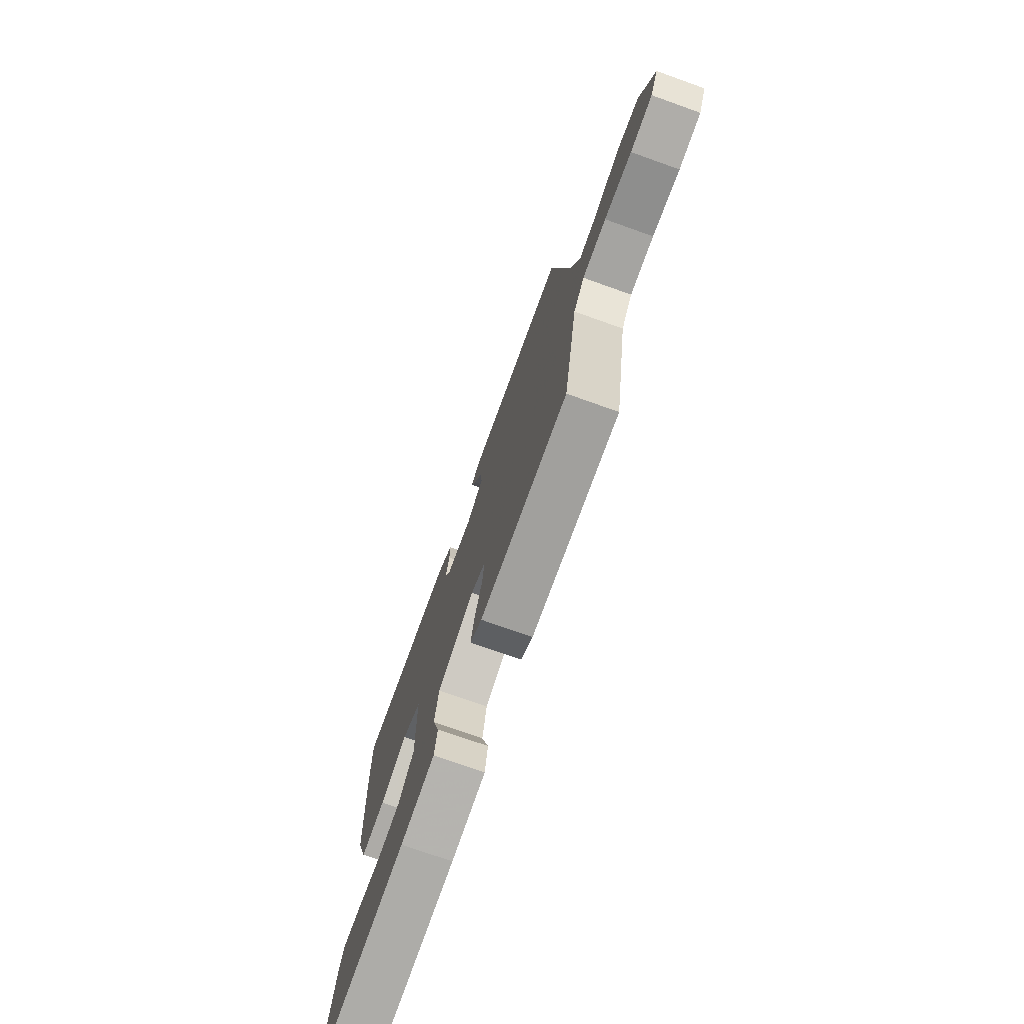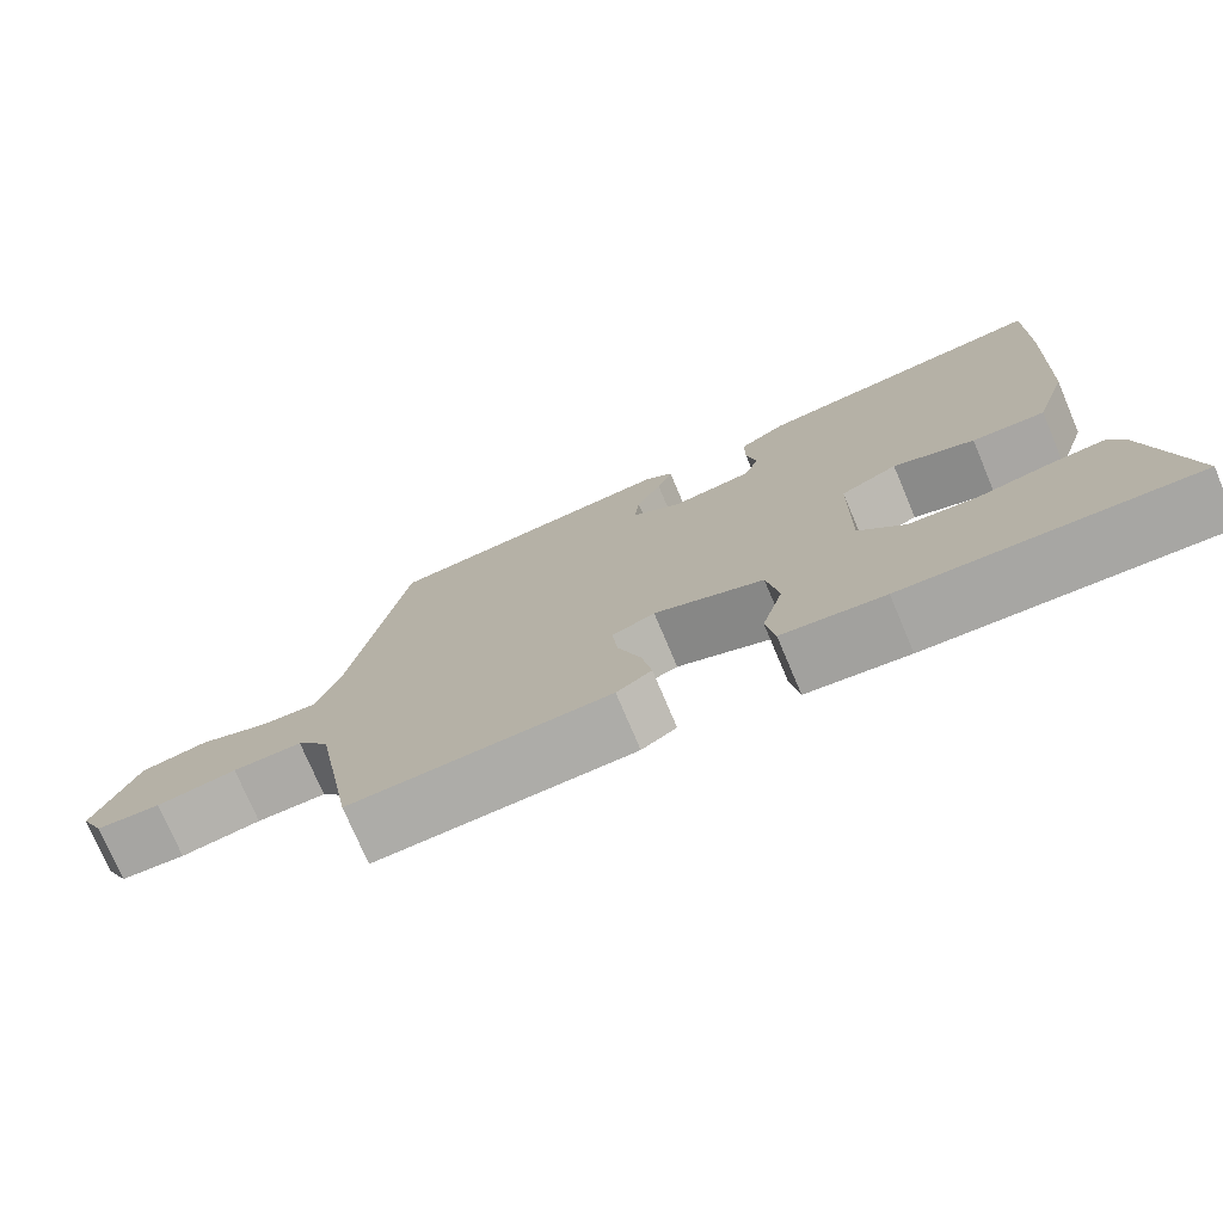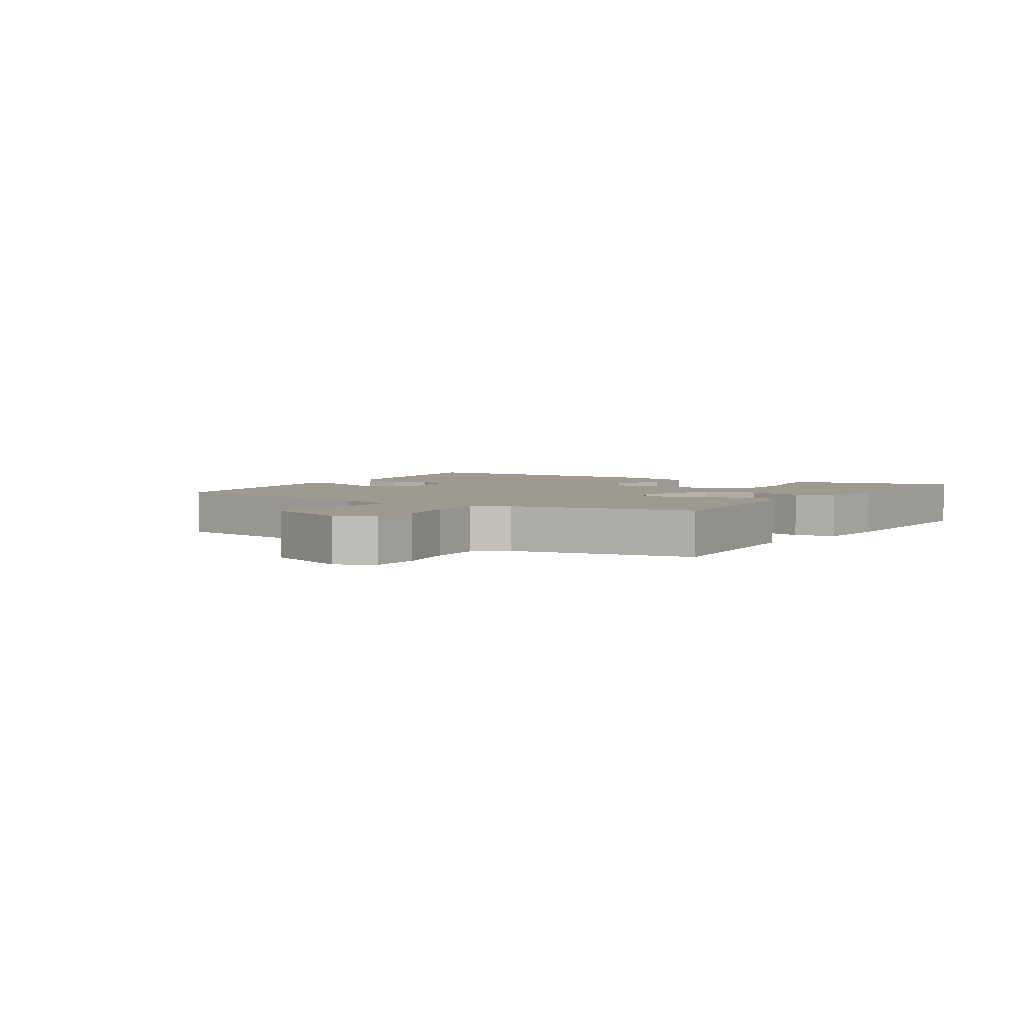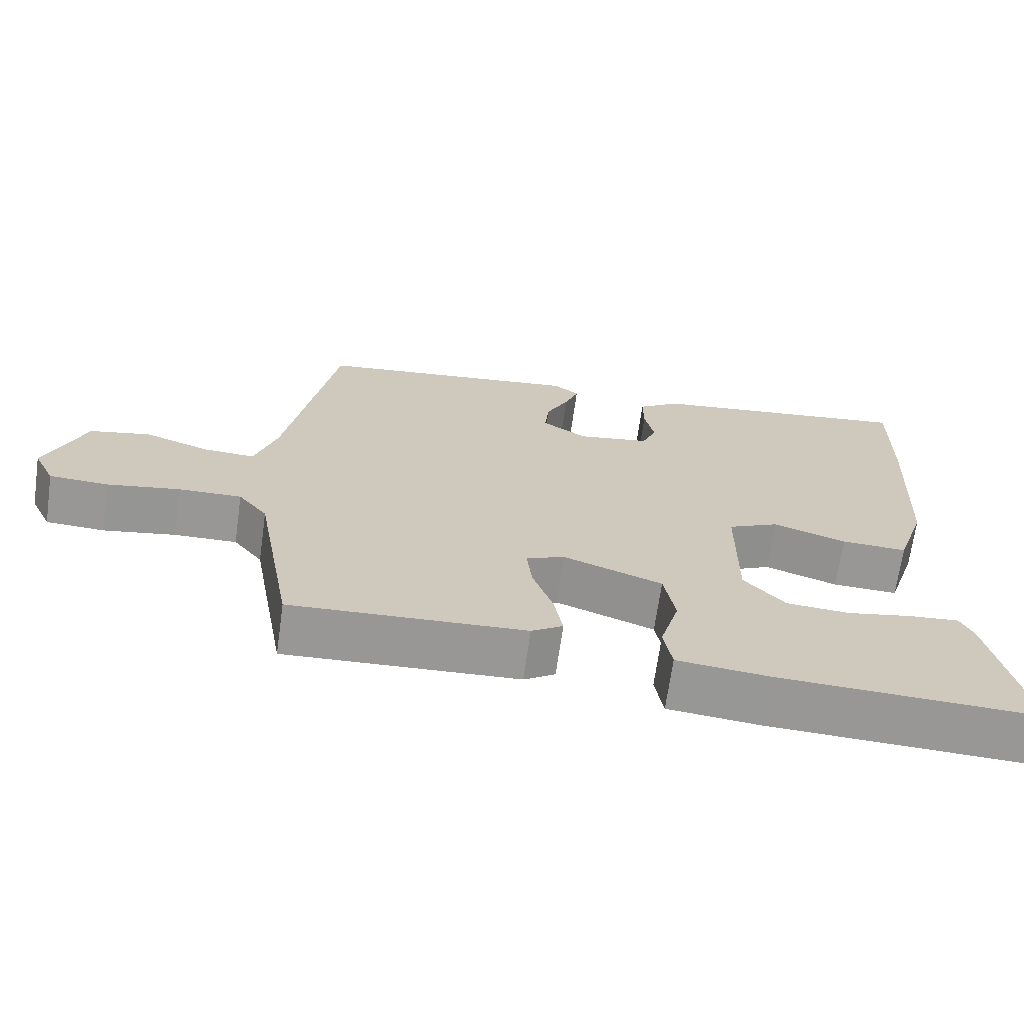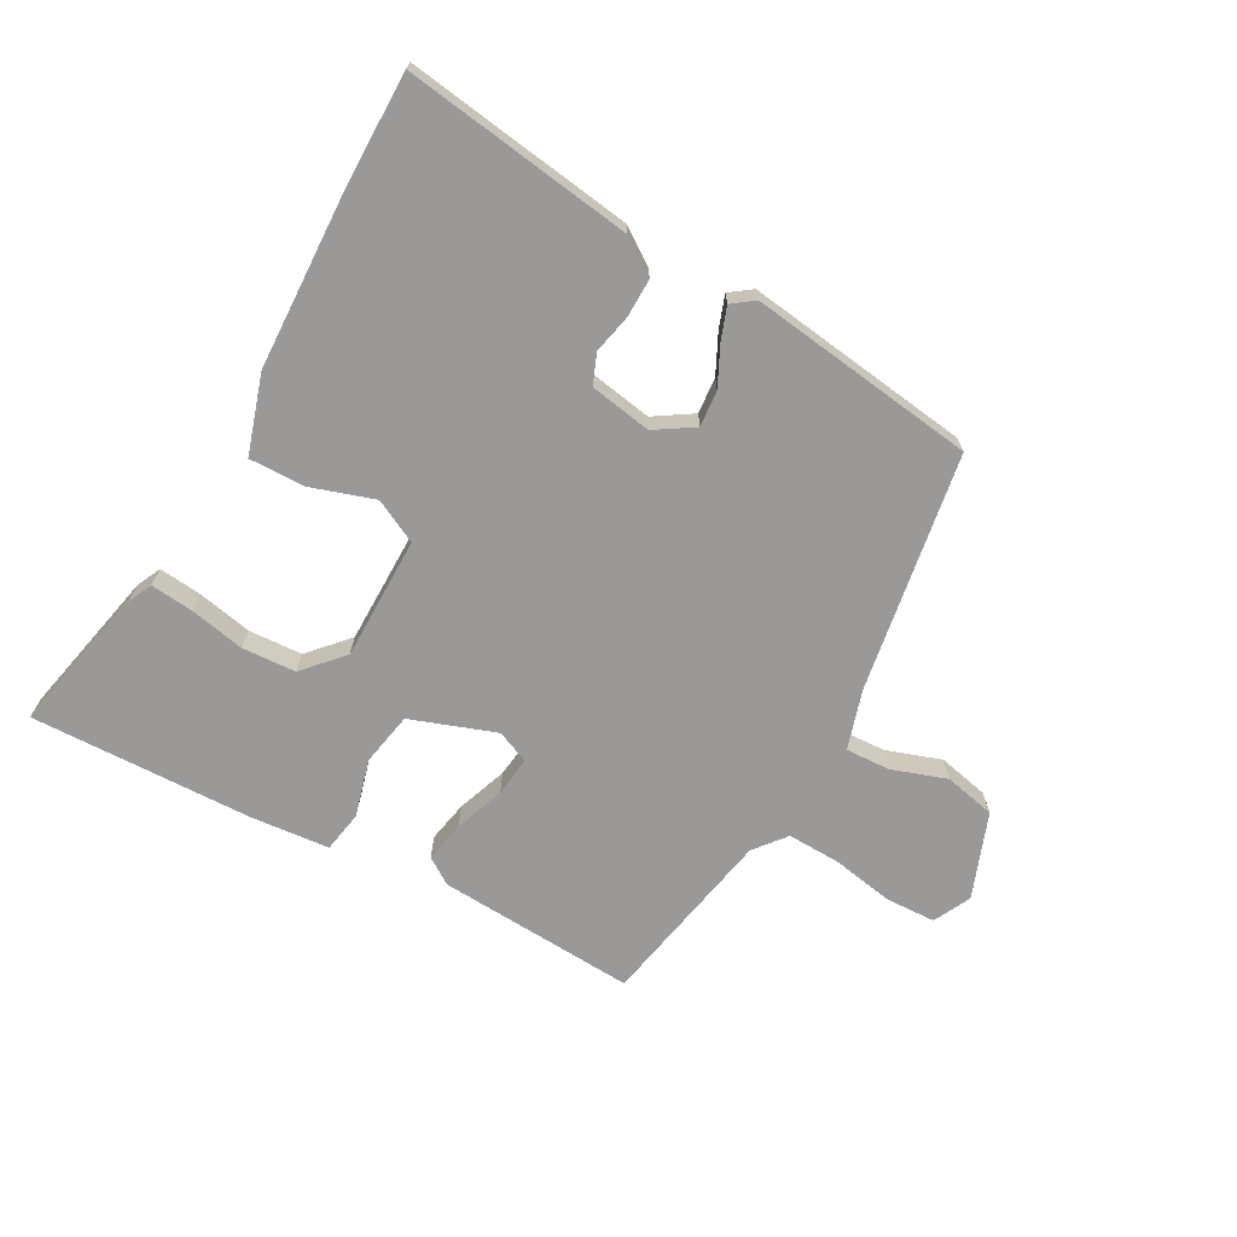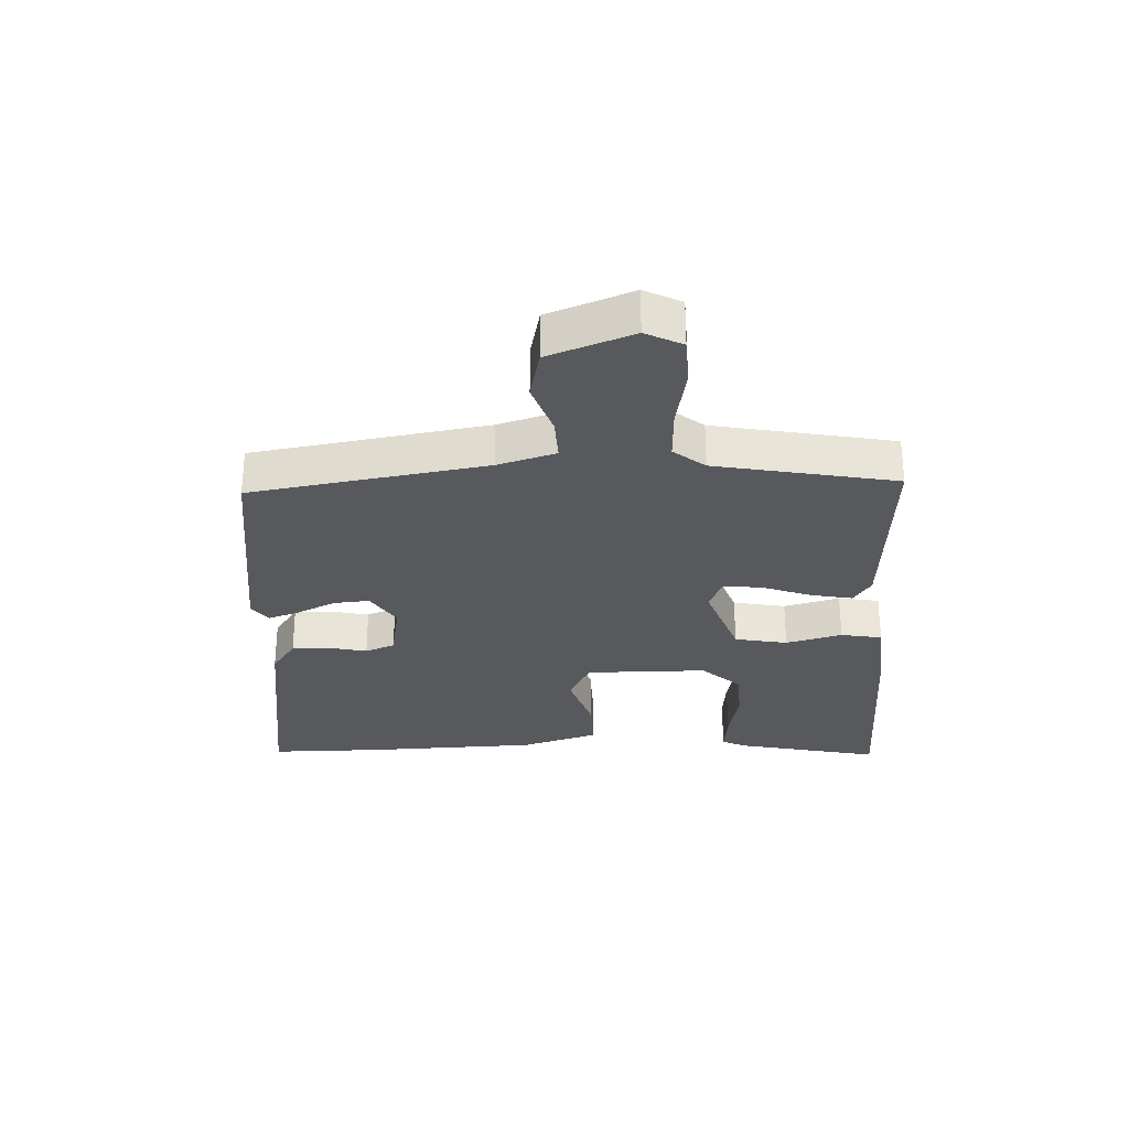
<metadata>
{"format":"obj","ext":"obj","renderer":"f3d","projection":"perspective","resolution":1024,"background":"white","views":[{"elev":-74.5,"azim":70.4,"up":"+Z"},{"elev":-75.3,"azim":-157.1,"up":"+Z"},{"elev":3.6,"azim":121.8,"up":"+Y"},{"elev":-68.3,"azim":172.0,"up":"+Z"},{"elev":-69.1,"azim":-29.6,"up":"+Y"},{"elev":-29.2,"azim":91.6,"up":"+Y"}]}
</metadata>
<code>
v 0.439 0.07 -0.491
v 0.12 0.07 -0.475
v 0.077 0.07 -0.447
v 0.089 0.07 -0.38
v 0.117 0.07 -0.3
v 0.124 0.07 -0.236
v 0.071 0.07 -0.214
v -0.064 0.07 -0.264
v -0.079 0.07 -0.35
v -0.053 0.07 -0.441
v -0.064 0.07 -0.508
v -0.19 0.07 -0.521
v -0.546 0.07 -0.535
v -0.498 0.07 -0.298
v -0.48 0.07 -0.259
v -0.412 0.07 -0.265
v -0.323 0.07 -0.282
v -0.237 0.07 -0.276
v -0.181 0.07 -0.213
v -0.183 0.07 -0.015
v -0.253 0.07 0.019
v -0.353 0.07 -0.015
v -0.443 0.07 -0.018
v -0.484 0.07 0.107
v -0.498 0.07 0.386
v -0.501 0.07 0.572
v -0.135 0.07 0.525
v -0.077 0.07 0.486
v -0.077 0.07 0.425
v -0.09 0.07 0.362
v -0.07 0.07 0.314
v 0.029 0.07 0.298
v 0.09 0.07 0.338
v 0.084 0.07 0.396
v 0.053 0.07 0.458
v 0.034 0.07 0.509
v 0.069 0.07 0.535
v 0.433 0.07 0.491
v 0.501 0.07 0.11
v 0.531 0.07 0.016
v 0.602 0.07 0.02
v 0.689 0.07 0.051
v 0.772 0.07 0.034
v 0.825 0.07 -0.102
v 0.796 0.07 -0.162
v 0.716 0.07 -0.166
v 0.617 0.07 -0.149
v 0.531 0.07 -0.147
v 0.491 0.07 -0.198
v 0.439 0 -0.491
v 0.12 0 -0.475
v 0.077 0 -0.447
v 0.089 0 -0.38
v 0.117 0 -0.3
v 0.124 0 -0.236
v 0.071 0 -0.214
v -0.064 0 -0.264
v -0.079 0 -0.35
v -0.053 0 -0.441
v -0.064 0 -0.508
v -0.19 0 -0.521
v -0.546 0 -0.535
v -0.498 0 -0.298
v -0.48 0 -0.259
v -0.412 0 -0.265
v -0.323 0 -0.282
v -0.237 0 -0.276
v -0.181 0 -0.213
v -0.183 0 -0.015
v -0.253 0 0.019
v -0.353 0 -0.015
v -0.443 0 -0.018
v -0.484 0 0.107
v -0.498 0 0.386
v -0.501 0 0.572
v -0.135 0 0.525
v -0.077 0 0.486
v -0.077 0 0.425
v -0.09 0 0.362
v -0.07 0 0.314
v 0.029 0 0.298
v 0.09 0 0.338
v 0.084 0 0.396
v 0.053 0 0.458
v 0.034 0 0.509
v 0.069 0 0.535
v 0.433 0 0.491
v 0.501 0 0.11
v 0.531 0 0.016
v 0.602 0 0.02
v 0.689 0 0.051
v 0.772 0 0.034
v 0.825 0 -0.102
v 0.796 0 -0.162
v 0.716 0 -0.166
v 0.617 0 -0.149
v 0.531 0 -0.147
v 0.491 0 -0.198
f 44 45 46 47
f 44 47 48
f 41 42 43 44
f 40 41 44 48
f 39 40 48 49
f 34 35 36 37
f 34 37 38 39
f 27 28 29 30
f 25 26 27 30
f 25 30 31
f 24 25 31
f 21 22 23 24
f 21 24 31 32
f 14 15 16 17
f 14 17 18
f 13 14 18
f 12 13 18
f 9 10 11 12
f 8 9 12 18
f 7 8 18 19
f 2 3 4 5
f 2 5 6
f 1 2 6
f 49 1 6
f 33 34 39 49
f 33 49 6 7
f 20 21 32 33
f 7 19 20 33
f 96 95 94 93
f 97 96 93
f 93 92 91 90
f 97 93 90 89
f 98 97 89 88
f 86 85 84 83
f 88 87 86 83
f 79 78 77 76
f 79 76 75 74
f 80 79 74
f 80 74 73
f 73 72 71 70
f 81 80 73 70
f 66 65 64 63
f 67 66 63
f 67 63 62
f 67 62 61
f 61 60 59 58
f 67 61 58 57
f 68 67 57 56
f 54 53 52 51
f 55 54 51
f 55 51 50
f 55 50 98
f 98 88 83 82
f 56 55 98 82
f 82 81 70 69
f 82 69 68 56
f 1 50 51 2
f 2 51 52 3
f 3 52 53 4
f 4 53 54 5
f 5 54 55 6
f 6 55 56 7
f 7 56 57 8
f 8 57 58 9
f 9 58 59 10
f 10 59 60 11
f 11 60 61 12
f 12 61 62 13
f 13 62 63 14
f 14 63 64 15
f 15 64 65 16
f 16 65 66 17
f 17 66 67 18
f 18 67 68 19
f 19 68 69 20
f 20 69 70 21
f 21 70 71 22
f 22 71 72 23
f 23 72 73 24
f 24 73 74 25
f 25 74 75 26
f 26 75 76 27
f 27 76 77 28
f 28 77 78 29
f 29 78 79 30
f 30 79 80 31
f 31 80 81 32
f 32 81 82 33
f 33 82 83 34
f 34 83 84 35
f 35 84 85 36
f 36 85 86 37
f 37 86 87 38
f 38 87 88 39
f 39 88 89 40
f 40 89 90 41
f 41 90 91 42
f 42 91 92 43
f 43 92 93 44
f 44 93 94 45
f 45 94 95 46
f 46 95 96 47
f 47 96 97 48
f 48 97 98 49
f 49 98 50 1

</code>
